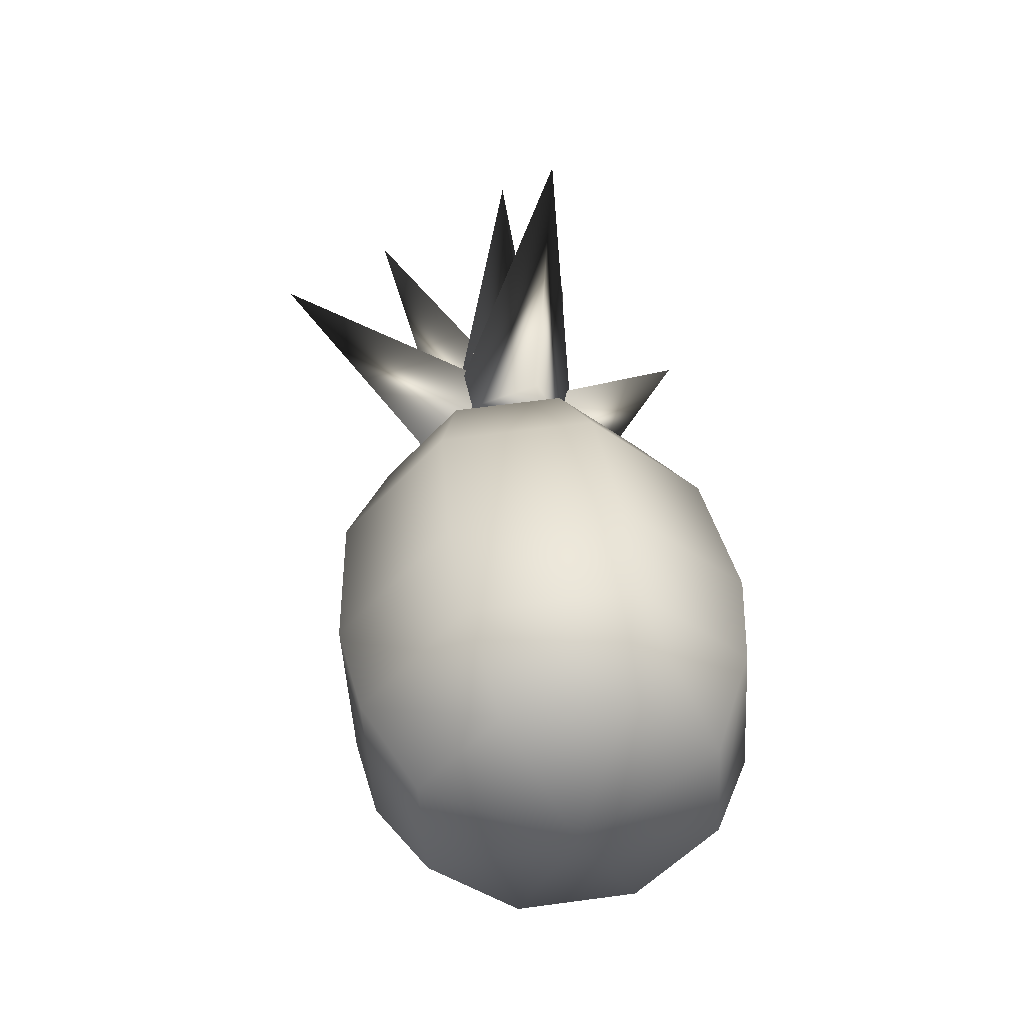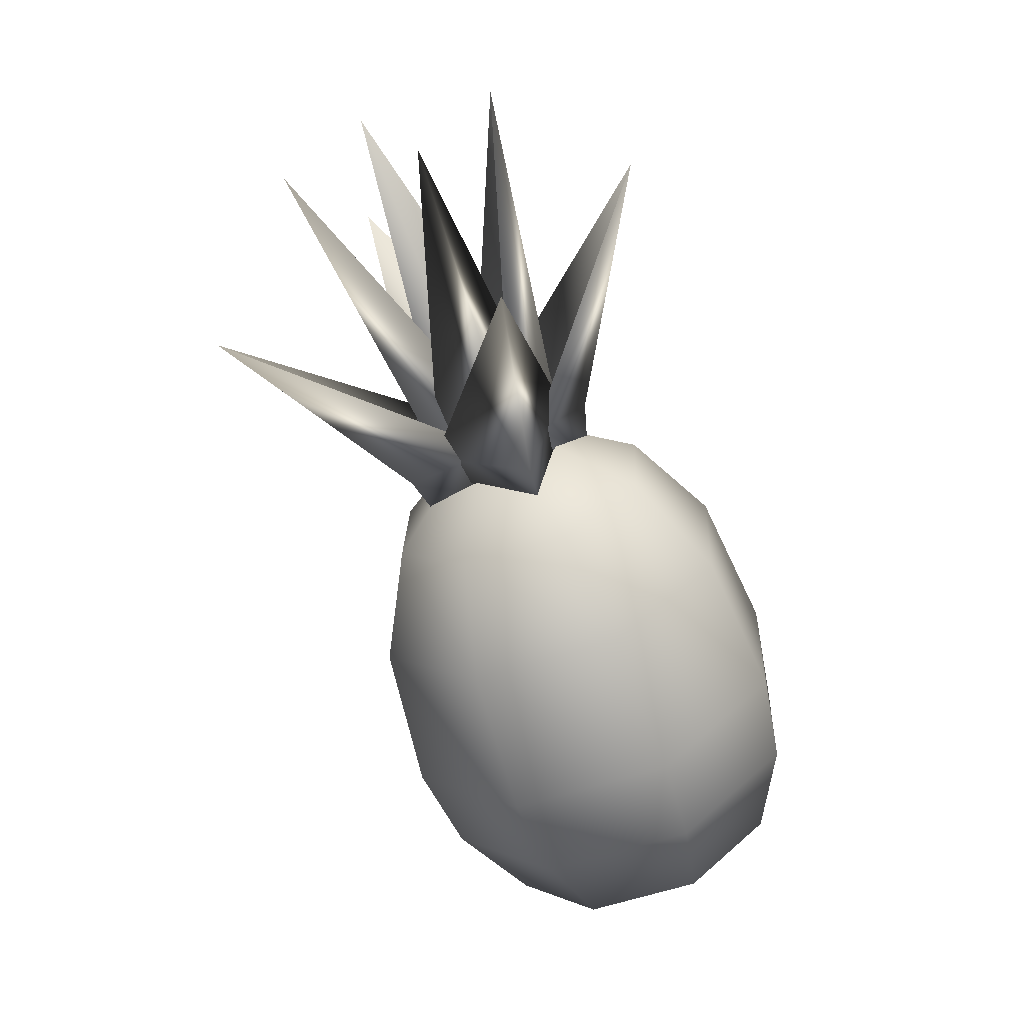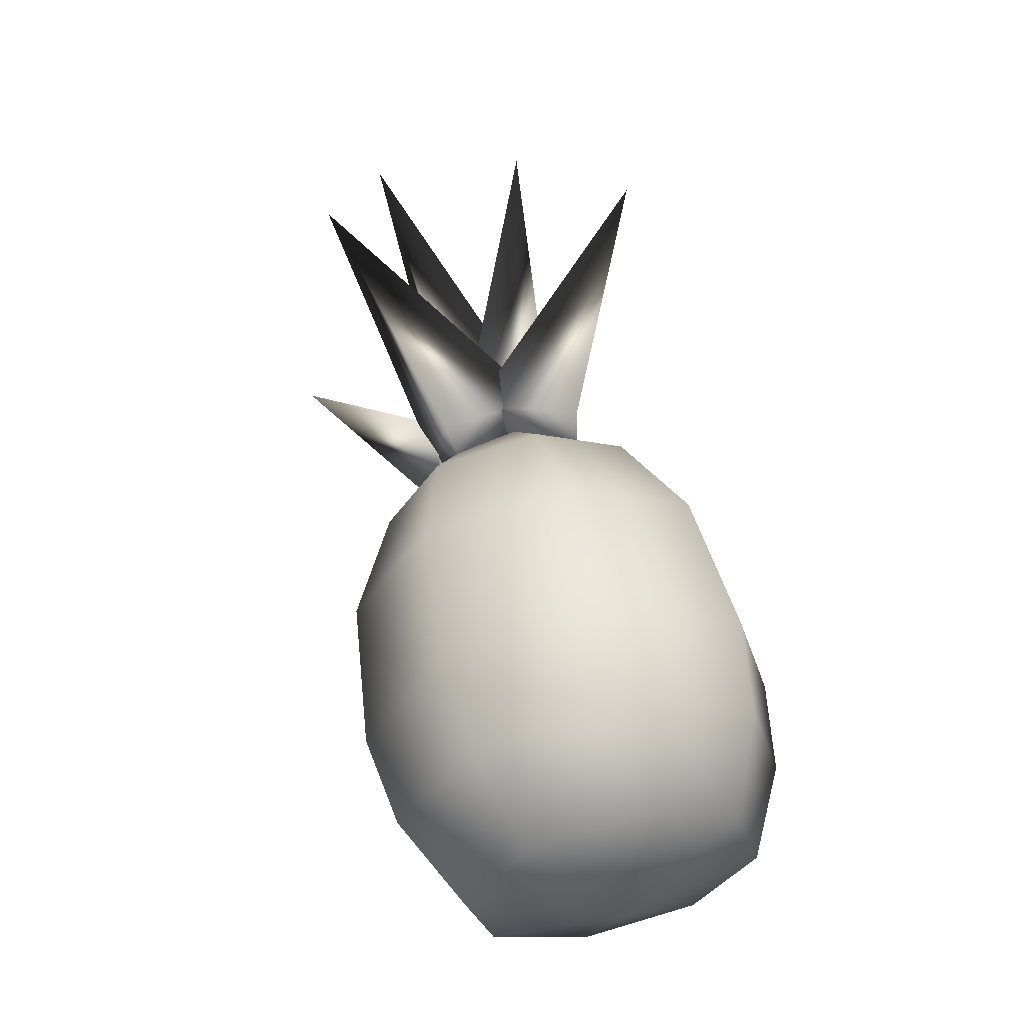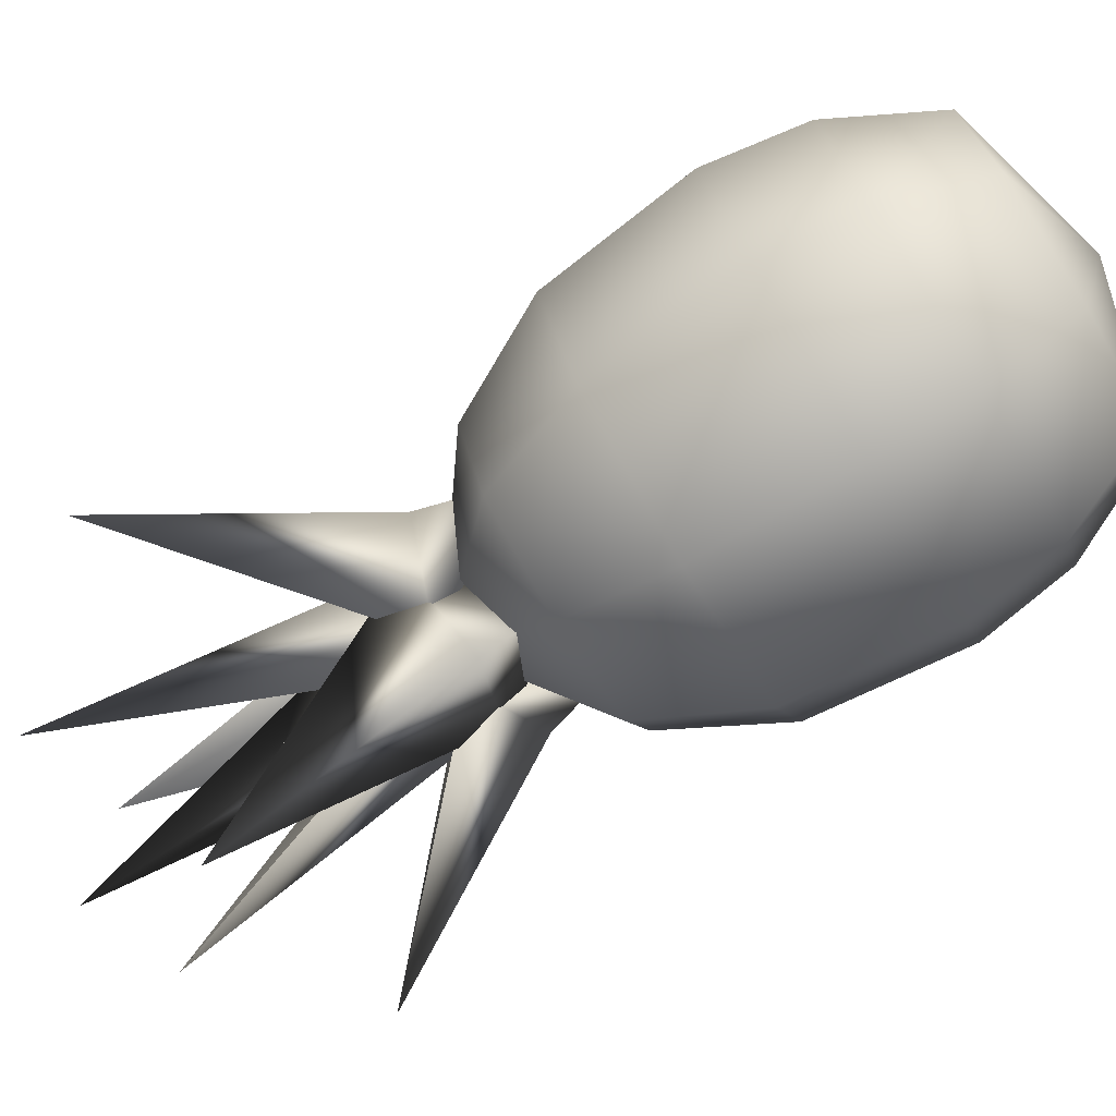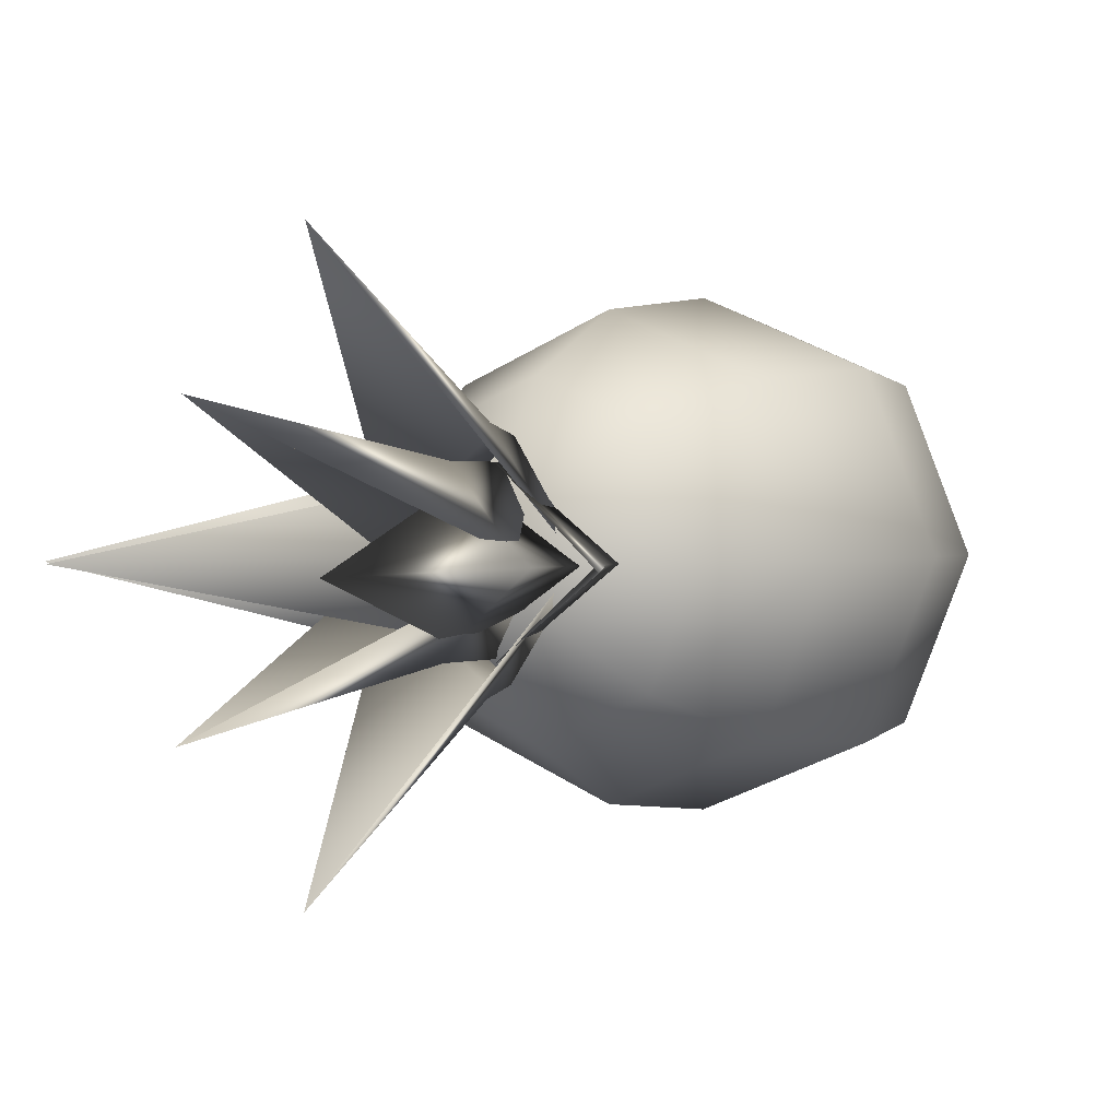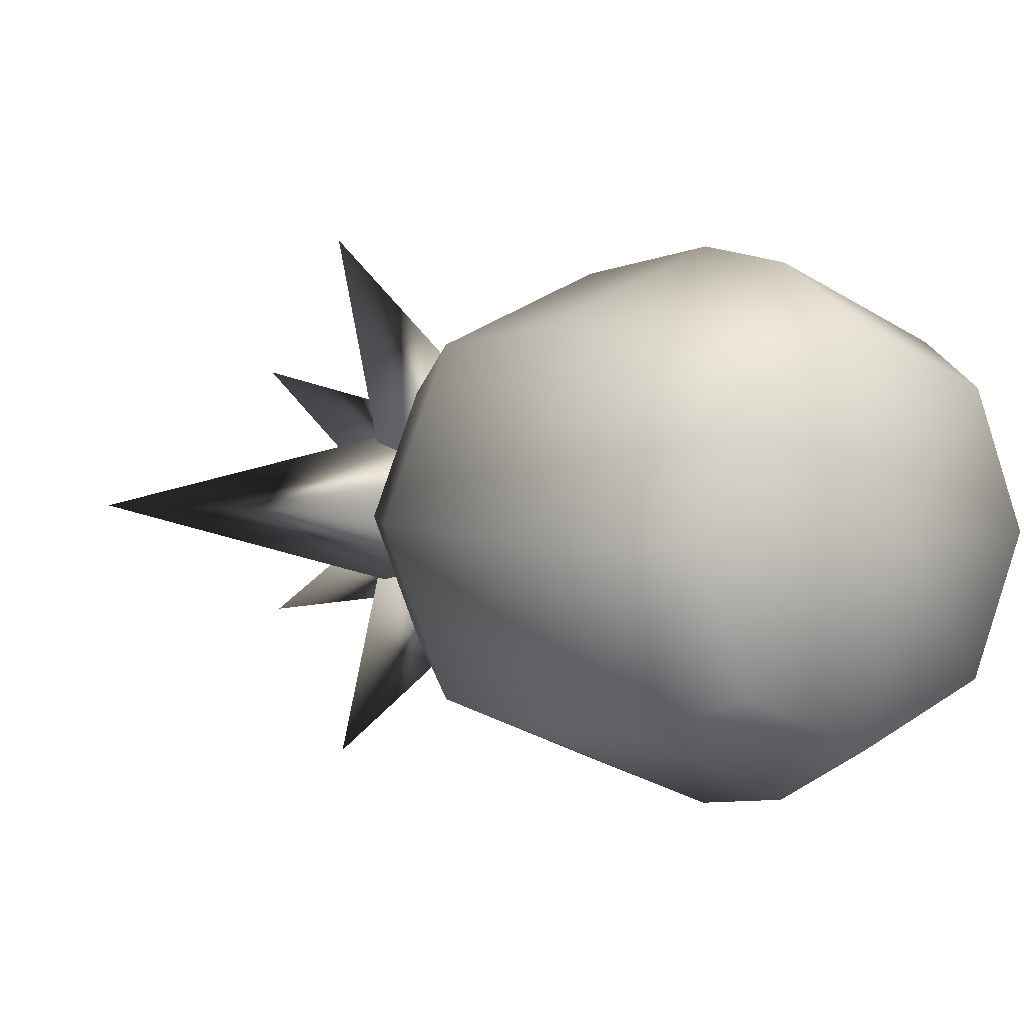
<metadata>
{"format":"obj","ext":"obj","renderer":"f3d","projection":"perspective","resolution":1024,"background":"white","views":[{"elev":-28.8,"azim":69.6,"up":"+Y"},{"elev":17.2,"azim":-19.0,"up":"+Y"},{"elev":-46.9,"azim":-51.3,"up":"+Y"},{"elev":-77.6,"azim":-38.6,"up":"+Z"},{"elev":1.2,"azim":-127.3,"up":"+Z"},{"elev":3.2,"azim":-14.2,"up":"+Z"}]}
</metadata>
<code>
v 0.1373 0.08447 -0.2348
v 0.2896 0.1399 -0.1676
v 0.1578 0.02801 -0.00548
v 0.2897 0.2901 -0.219
v 0.08904 0.217 -0.3075
v 0.2563 0.428 -0.2348
v 0.04081 0.3495 -0.3298
v 0.1613 0.6354 -0.2165
v -0.03696 0.5632 -0.3038
v 0.05184 0.7636 -0.1575
v -0.09099 0.7116 -0.2204
v -0.1447 0.8593 -0.00548
v -0.2338 0.6597 -0.1575
v -0.2929 0.6381 -0.00548
v -0.3173 0.4612 -0.00548
v -0.2353 0.491 0.2055
v -0.1747 0.2711 0.2239
v 0.04081 0.3495 0.3188
v 0.08904 0.217 0.2965
v 0.2897 0.2901 0.2081
v 0.2896 0.1399 0.1567
v 0.3528 0.1629 -0.00548
v 0.111 0.7852 -0.00548
v 0.2434 0.6652 -0.00548
v 0.3455 0.4604 -0.00548
v 0.3728 0.3203 -0.00548
v 0.1373 0.08447 0.2239
v -0.01508 0.02902 0.1567
v -0.1117 0.144 0.2081
v -0.1947 0.1137 -0.00548
v -0.2639 0.2386 -0.00548
v -0.1747 0.2711 -0.2348
v -0.2353 0.491 -0.2165
v 0.2563 0.428 0.2239
v 0.1613 0.6354 0.2055
v 0.05184 0.7636 0.1465
v 0.03135 0.73 -0.003869
v 0.01085 0.8523 -0.003869
v -0.1069 0.8533 -0.117
v -0.1072 0.8533 0.1086
v 0.0214 0.861 -0.002996
v 0.09586 1.251 -0.003869
v 0.01741 0.7585 -0.000915
v -0.05161 0.9144 -0.000243
v -0.1392 0.8825 -0.08961
v -0.1395 0.8824 0.0873
v -0.04076 0.9183 -0.000915
v -0.141 1.374 -0.000915
v -0.0841 0.7216 -0.1181
v -0.1416 0.8816 -0.1065
v -0.2256 0.8511 -0.01327
v -0.05937 0.9116 -0.013
v -0.1423 0.8814 -0.1181
v -0.3004 1.316 -0.1797
v -0.03696 0.5632 0.2929
v -0.09099 0.7116 0.2094
v -0.1117 0.144 -0.219
v -0.01508 0.02902 -0.1676
v -0.08107 0.6891 -0.1267
v -0.2432 0.8037 -0.03898
v -0.1235 0.8083 -0.1622
v -0.1228 0.8037 -0.1493
v -0.03122 0.8809 -0.03865
v -0.2411 1.129 -0.3657
v -0.0841 0.688 0.1158
v -0.03359 0.88 0.02802
v -0.1282 0.8066 0.1512
v -0.1258 0.8026 0.1383
v -0.2456 0.8029 0.02769
v -0.2441 1.128 0.3547
v -0.1965 0.6471 -0.007092
v -0.1699 0.8304 0.106
v -0.2731 0.7538 -0.007964
v -0.2594 0.7539 -0.007092
v -0.1696 0.8306 -0.1195
v -0.5811 1.005 -0.007092
v -0.1943 0.6815 -0.01005
v -0.2416 0.8452 -0.01072
v -0.1539 0.8771 0.07865
v -0.1537 0.8772 -0.09827
v -0.2524 0.8413 -0.01005
v -0.4684 1.255 -0.01005
v -0.09275 0.7184 0.1072
v -0.1515 0.878 0.09556
v -0.06751 0.9086 0.002308
v -0.2338 0.8481 0.002039
v -0.1509 0.8782 0.1072
v -0.309 1.313 0.1687
v -0.2338 0.6597 0.1465
v -0.07823 0.006033 -0.00548
g polygon0
f 1 2 3
f 1 4 2
f 5 4 1
f 5 6 4
f 7 6 5
f 7 8 6
f 9 8 7
f 9 10 8
f 11 10 9
f 11 12 10
f 13 12 11
f 13 14 12
f 15 14 13
f 15 16 14
f 17 16 15
f 17 18 16
f 19 18 17
f 19 20 18
f 21 20 19
f 21 22 20
f 3 22 21
f 3 2 22
f 23 10 12
f 23 8 10
f 24 8 23
f 24 6 8
f 25 6 24
f 25 4 6
f 26 4 25
f 26 2 4
f 22 2 26
f 27 3 21
f 27 28 3
f 29 28 27
f 29 30 28
f 31 30 29
f 31 32 30
f 33 32 31
f 33 9 32
f 11 9 33
f 26 20 22
f 26 34 20
f 25 34 26
f 25 35 34
f 24 35 25
f 24 36 35
f 23 36 24
f 23 12 36
f 33 13 11
f 33 15 13
f 31 15 33
f 31 17 15
f 29 17 31
f 29 19 17
f 27 19 29
f 27 21 19
f 37 38 39
f 37 40 38
f 41 40 37
f 41 42 40
f 39 42 41
f 39 38 42
f 43 44 45
f 43 46 44
f 47 46 43
f 47 48 46
f 45 48 47
f 45 44 48
f 49 50 51
f 49 52 50
f 53 52 49
f 53 54 52
f 51 54 53
f 51 50 54
f 34 18 20
f 34 55 18
f 35 55 34
f 35 56 55
f 36 56 35
f 36 12 56
f 7 32 9
f 7 57 32
f 5 57 7
f 5 58 57
f 1 58 5
f 1 3 58
f 59 60 61
f 59 62 60
f 63 62 59
f 63 64 62
f 61 64 63
f 61 60 64
f 65 66 67
f 65 68 66
f 69 68 65
f 69 70 68
f 67 70 69
f 67 66 70
f 71 72 73
f 71 74 72
f 75 74 71
f 75 76 74
f 73 76 75
f 73 72 76
f 77 78 79
f 77 80 78
f 81 80 77
f 81 82 80
f 79 82 81
f 79 78 82
f 83 84 85
f 83 86 84
f 87 86 83
f 87 88 86
f 85 88 87
f 85 84 88
f 55 16 18
f 55 89 16
f 56 89 55
f 56 12 89
f 57 30 32
f 57 90 30
f 58 90 57
f 58 3 90
f 14 89 12
f 14 16 89
f 28 90 3
f 28 30 90
f 37 39 41
f 40 42 38
f 46 48 44
f 43 45 47
f 52 54 50
f 49 51 53
f 63 59 61
f 62 64 60
f 69 65 67
f 68 70 66
f 75 71 73
f 74 76 72
f 80 82 78
f 77 79 81
f 86 88 84
f 83 85 87

</code>
